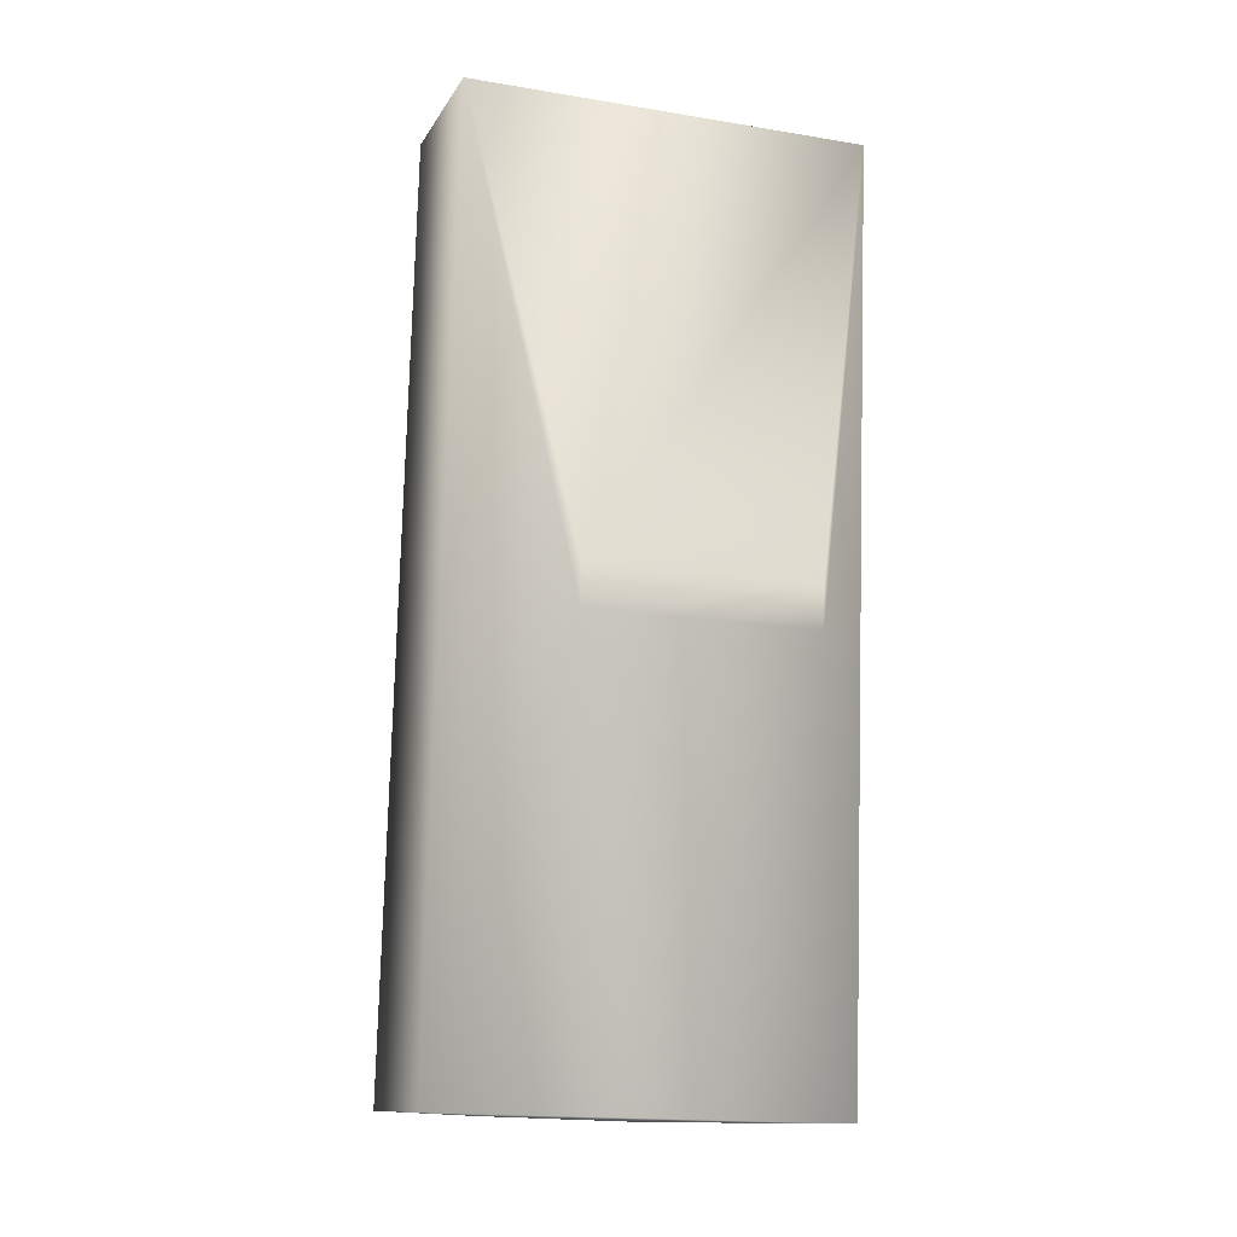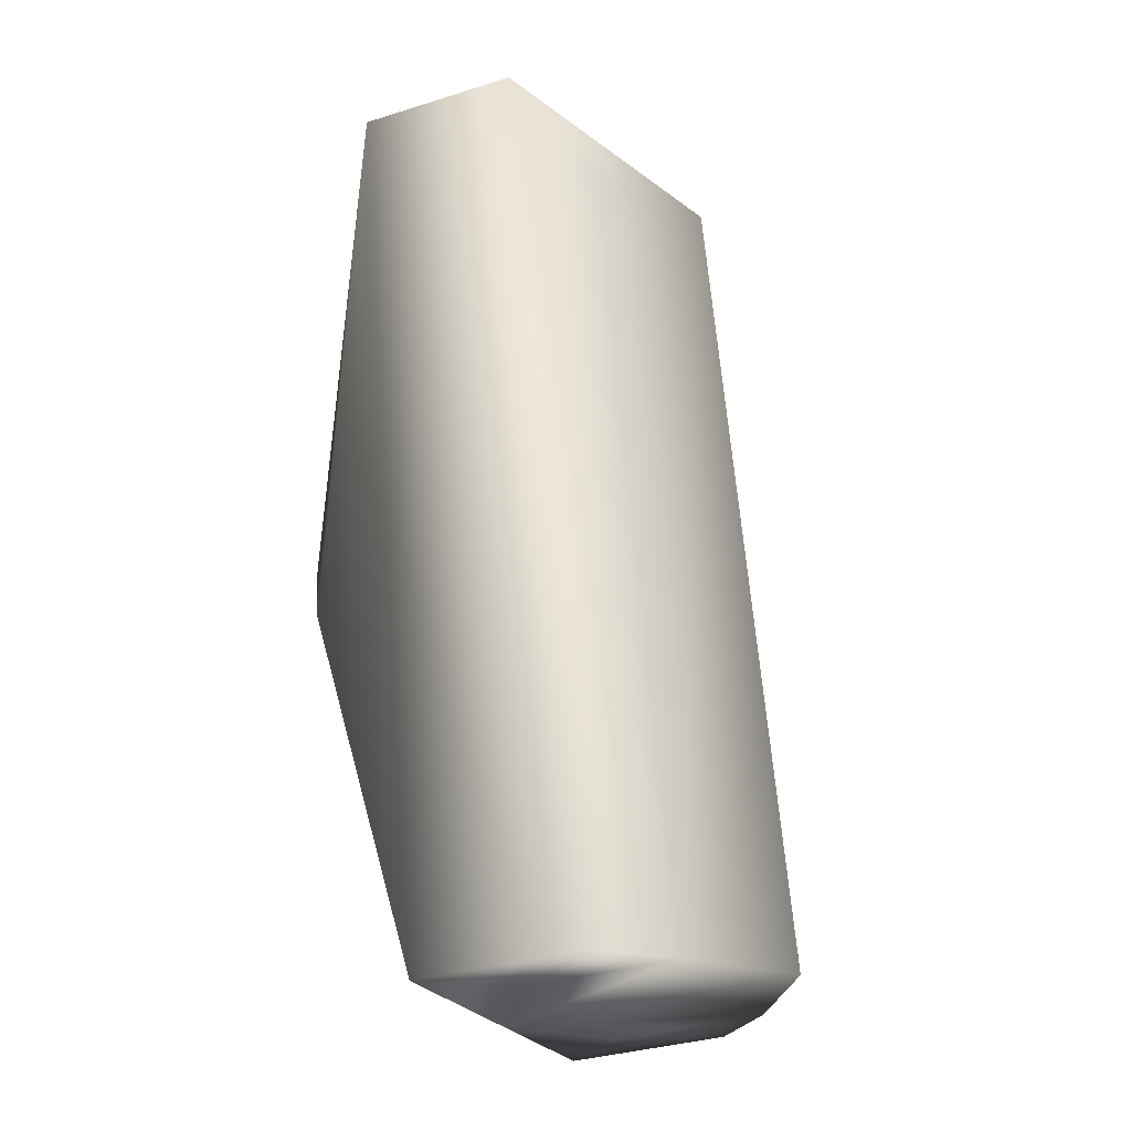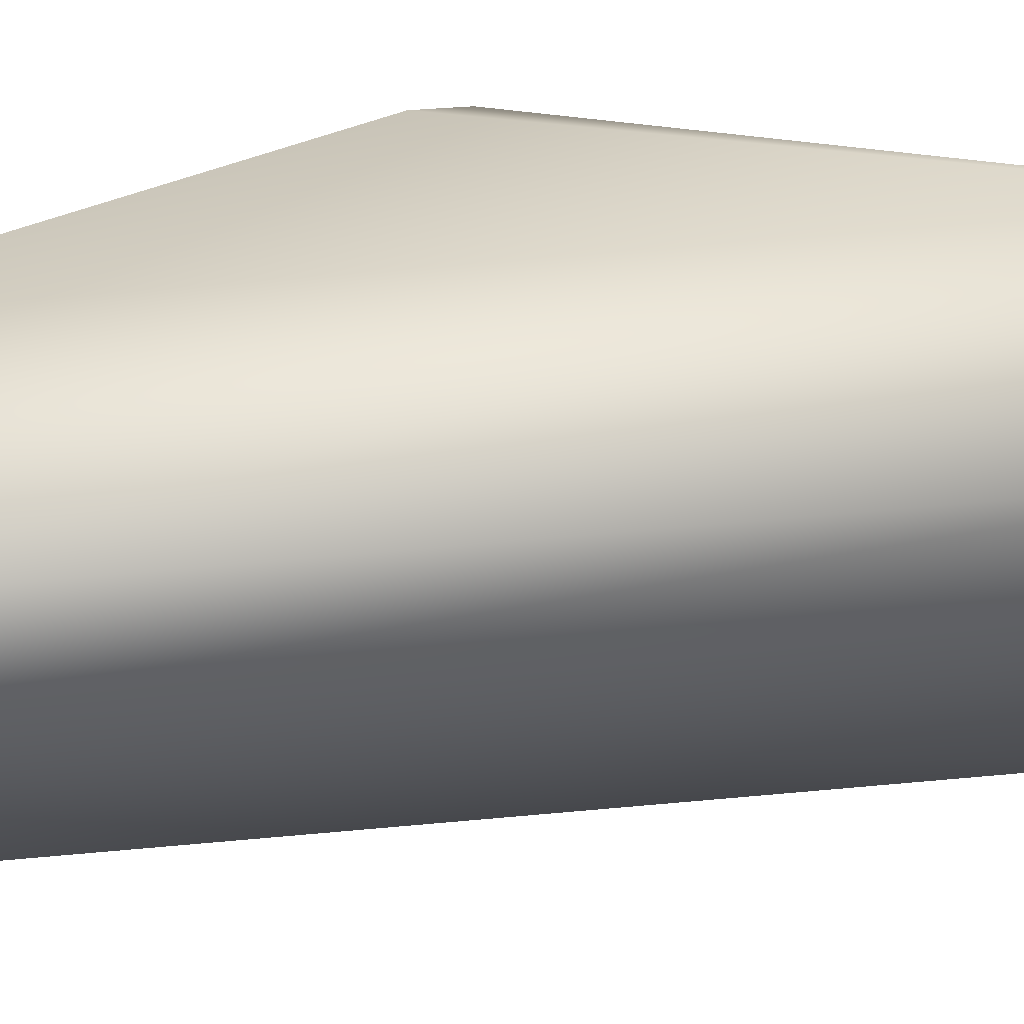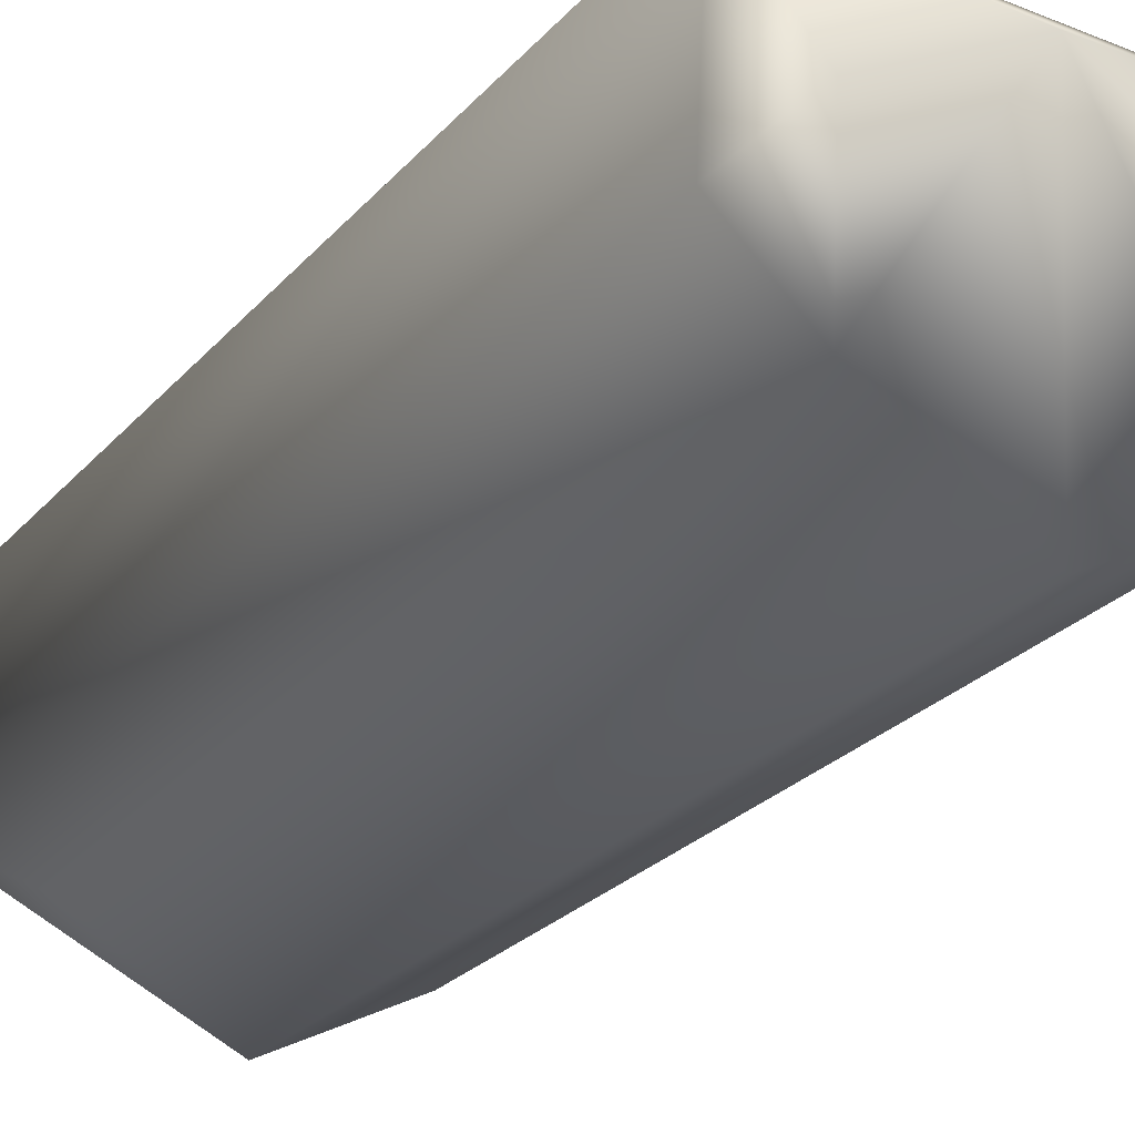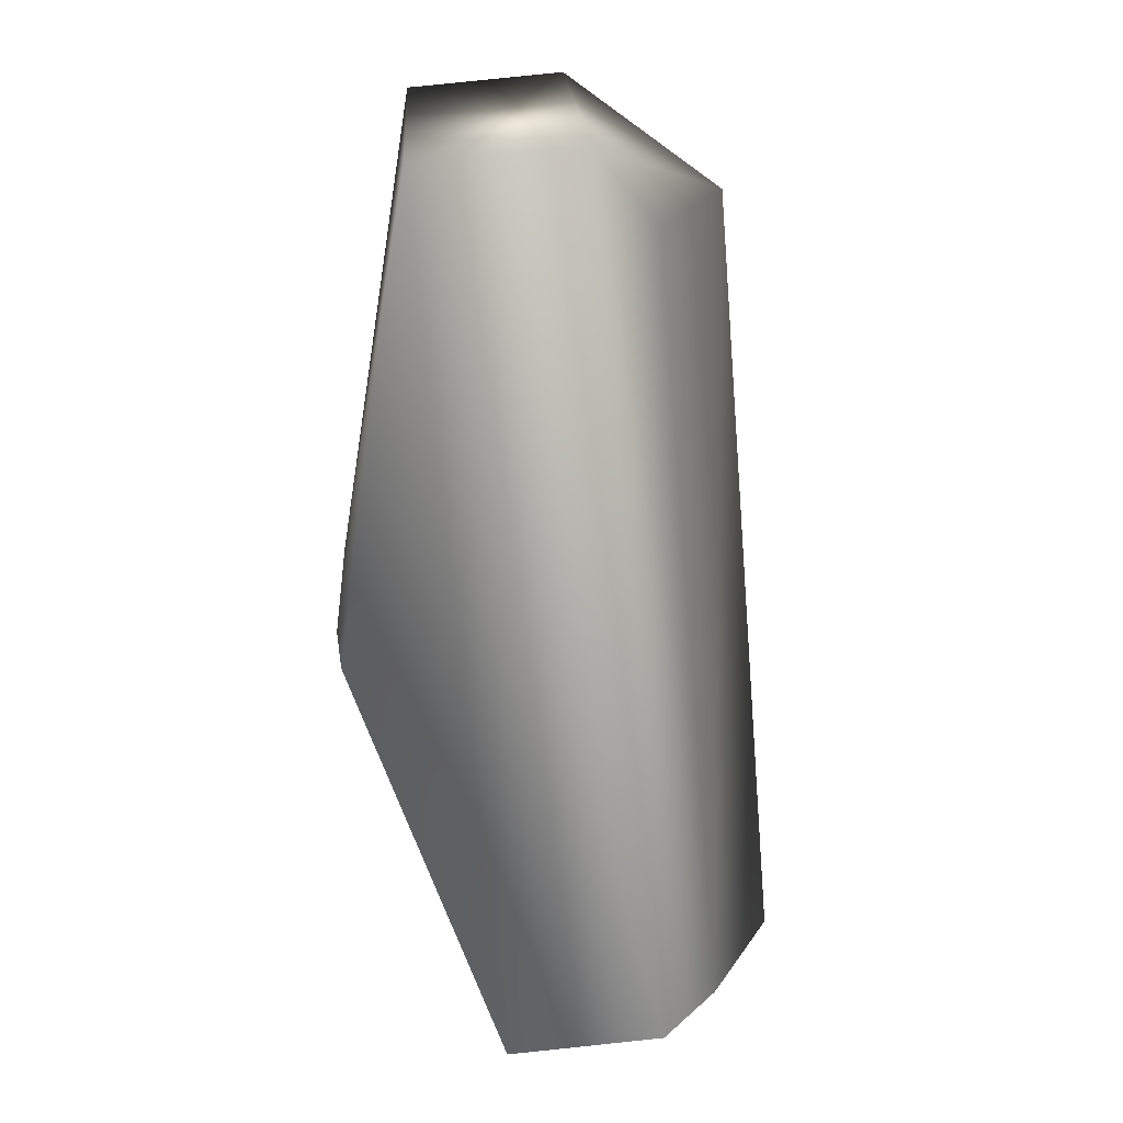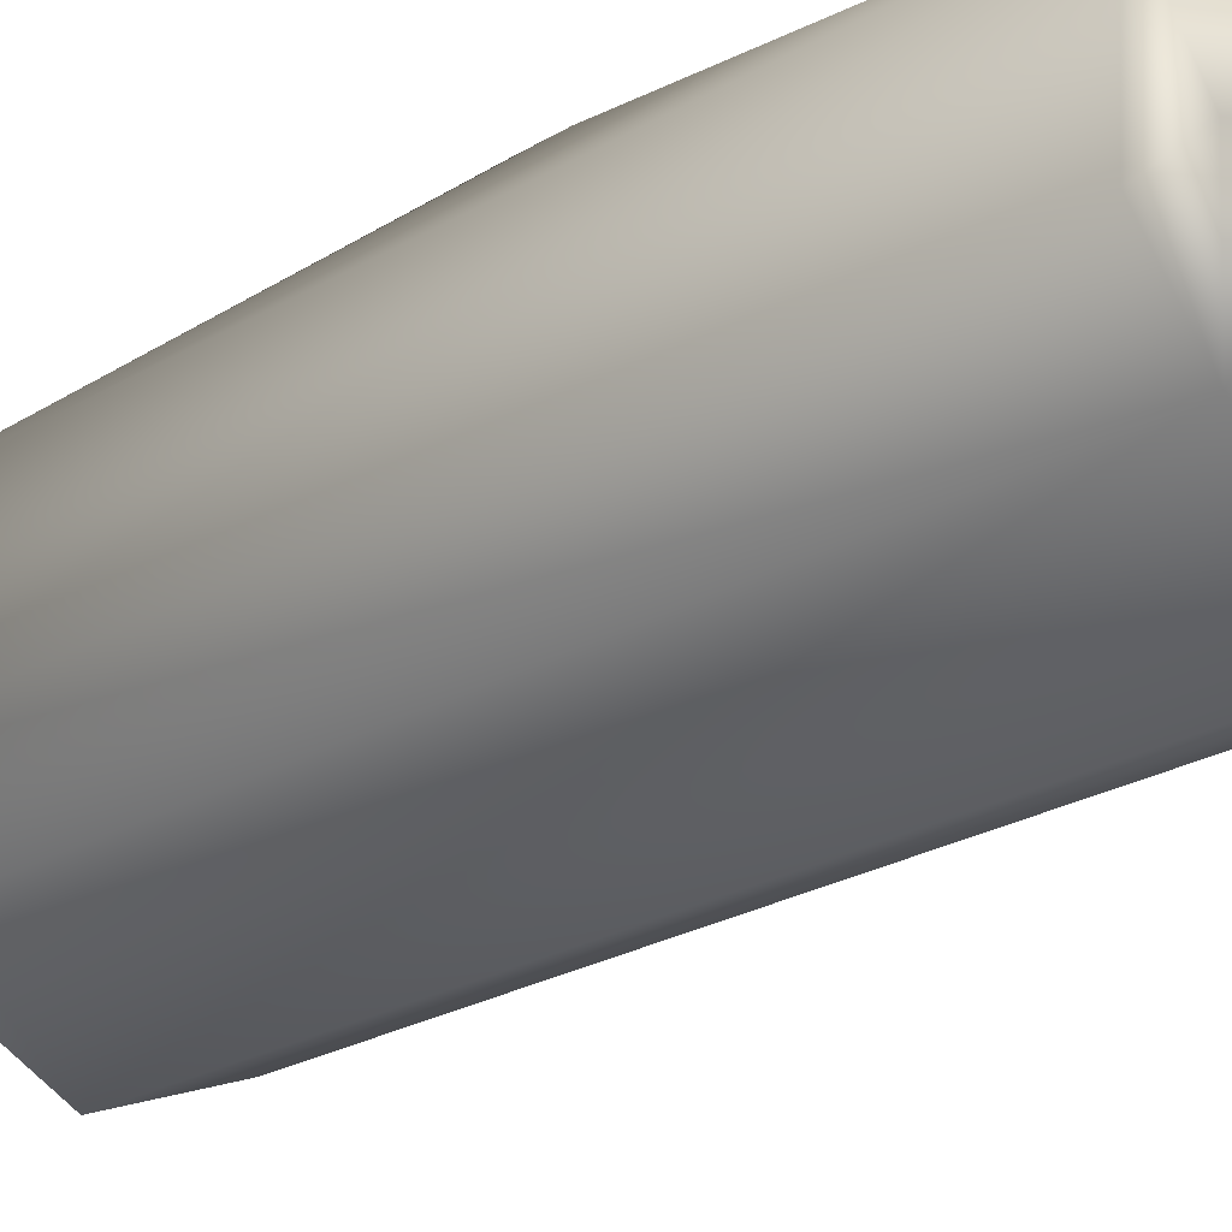
<metadata>
{"format":"obj","ext":"obj","renderer":"f3d","projection":"perspective","resolution":1024,"background":"white","views":[{"elev":-16.6,"azim":161.3,"up":"+Z"},{"elev":-23.8,"azim":-68.9,"up":"+Z"},{"elev":-10.8,"azim":-90.7,"up":"+Y"},{"elev":-30.5,"azim":149.6,"up":"+Y"},{"elev":22.2,"azim":-93.5,"up":"+Z"},{"elev":-34.8,"azim":131.0,"up":"+Y"}]}
</metadata>
<code>
v 0.01465 -0.009003 0.04427
v 0.01465 -0.000815 -0.05115
v 0.01465 -0.01729 -0.04974
v -0.01396 -0.01729 -0.04974
v -0.01396 -0.009003 0.04427
v 0.000294 -0.01729 0.04498
v 0.000294 -0.02548 -0.04903
v -0.01396 -0.000815 -0.05115
v 0.000294 0.007373 -0.05196
v 0.02284 0.008182 -0.05166
v 0.02284 0.01728 0.05266
v 0.02284 -0.001118 0.05428
v 0.02284 -0.01022 -0.05014
v -0.02245 0.01728 0.05266
v 0.01263 0.02638 -0.001623
v -0.01224 0.02638 -0.001623
v -0.02245 -0.001118 0.05428
v -0.02245 -0.01022 -0.05014
v -0.02245 0.008182 -0.05166
v 0.01263 0.02607 -0.006172
v -0.01224 0.02607 -0.006172
f 6 17 12
f 3 12 13
f 5 17 6
f 8 19 18
f 8 9 19
f 9 10 19
f 14 21 16
f 19 21 14
f 1 6 12
f 12 3 1
f 1 3 6
f 6 3 7
f 7 3 9
f 20 10 11
f 20 11 15
f 3 2 9
f 2 10 9
f 13 10 2
f 2 3 13
f 4 5 6
f 6 7 4
f 18 17 4
f 17 5 4
f 4 8 18
f 4 9 8
f 4 7 9
f 10 12 11
f 10 13 12
f 15 11 14
f 16 15 14
f 14 11 12
f 14 12 17
f 14 17 18
f 14 18 19
f 20 15 16
f 20 16 21
f 20 21 19
f 20 19 10

</code>
